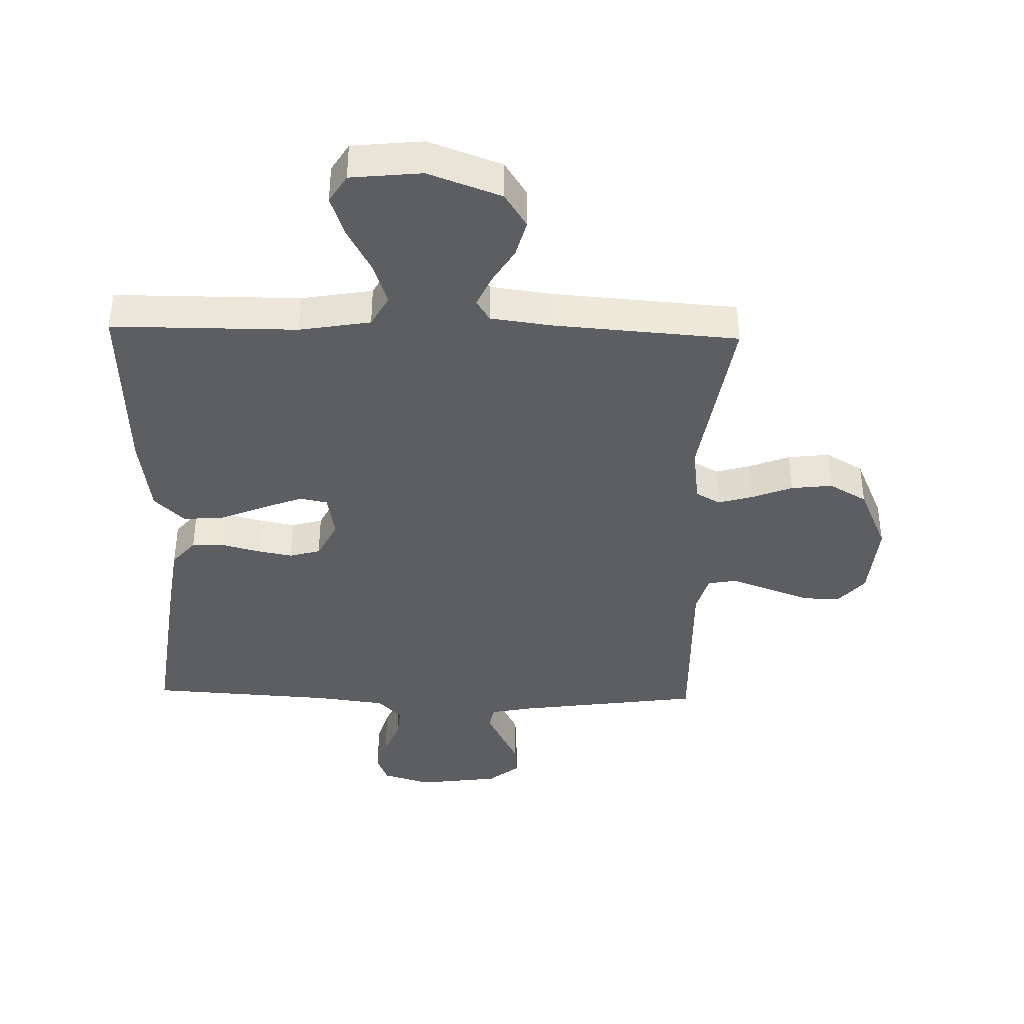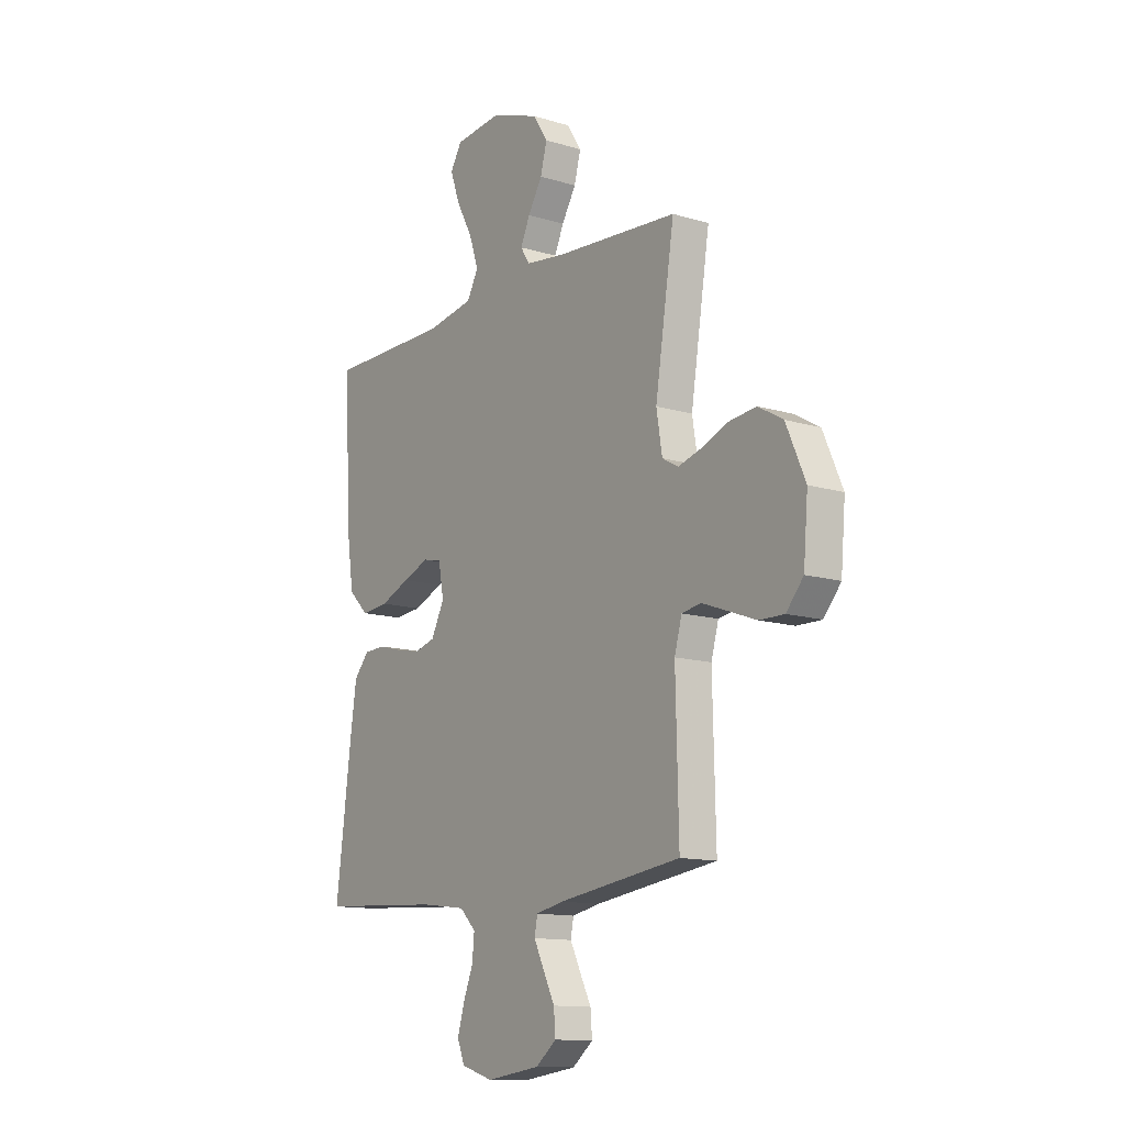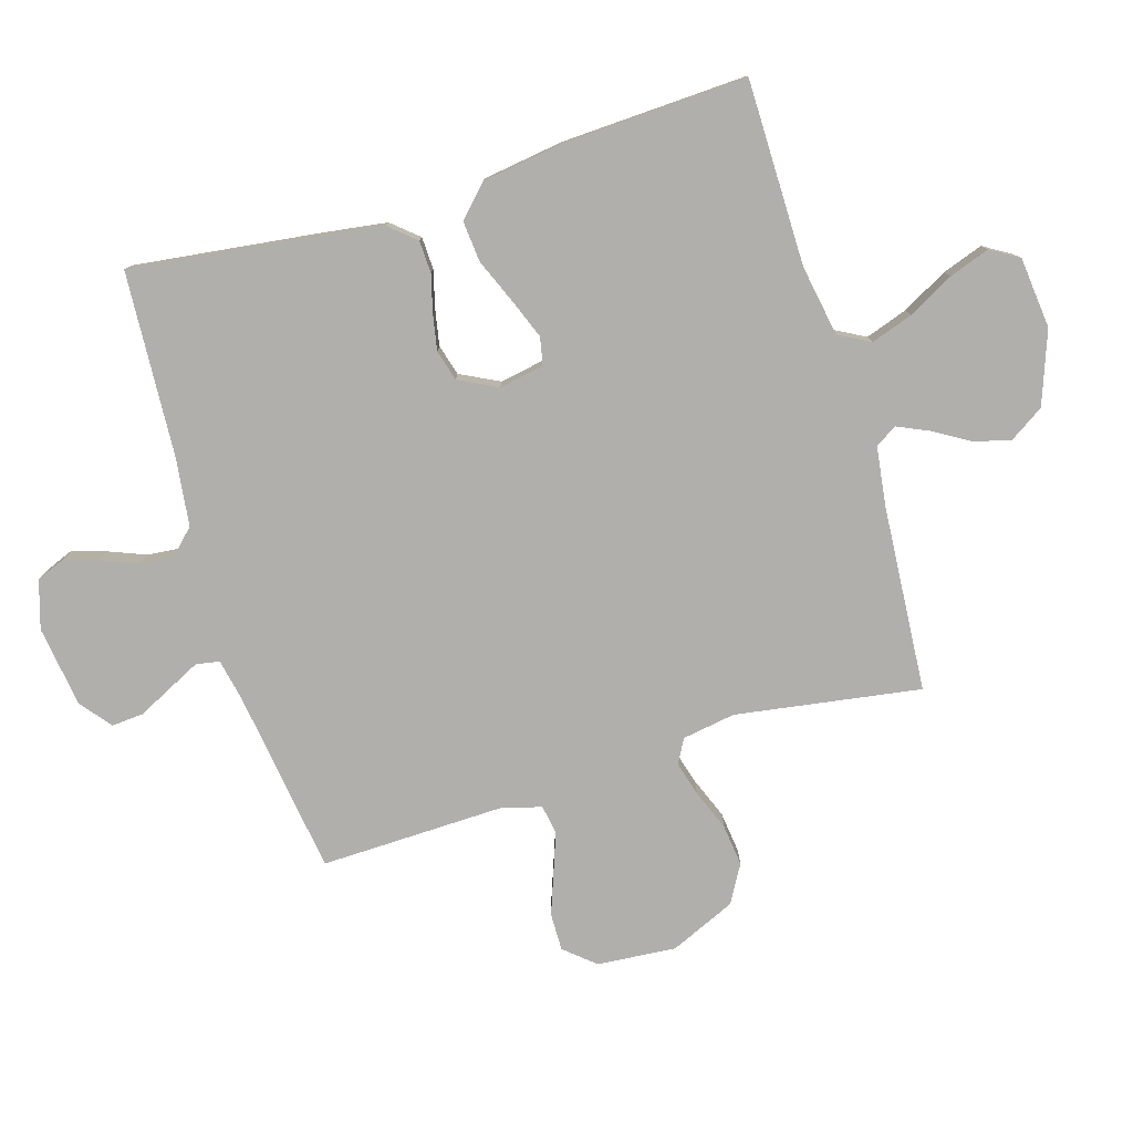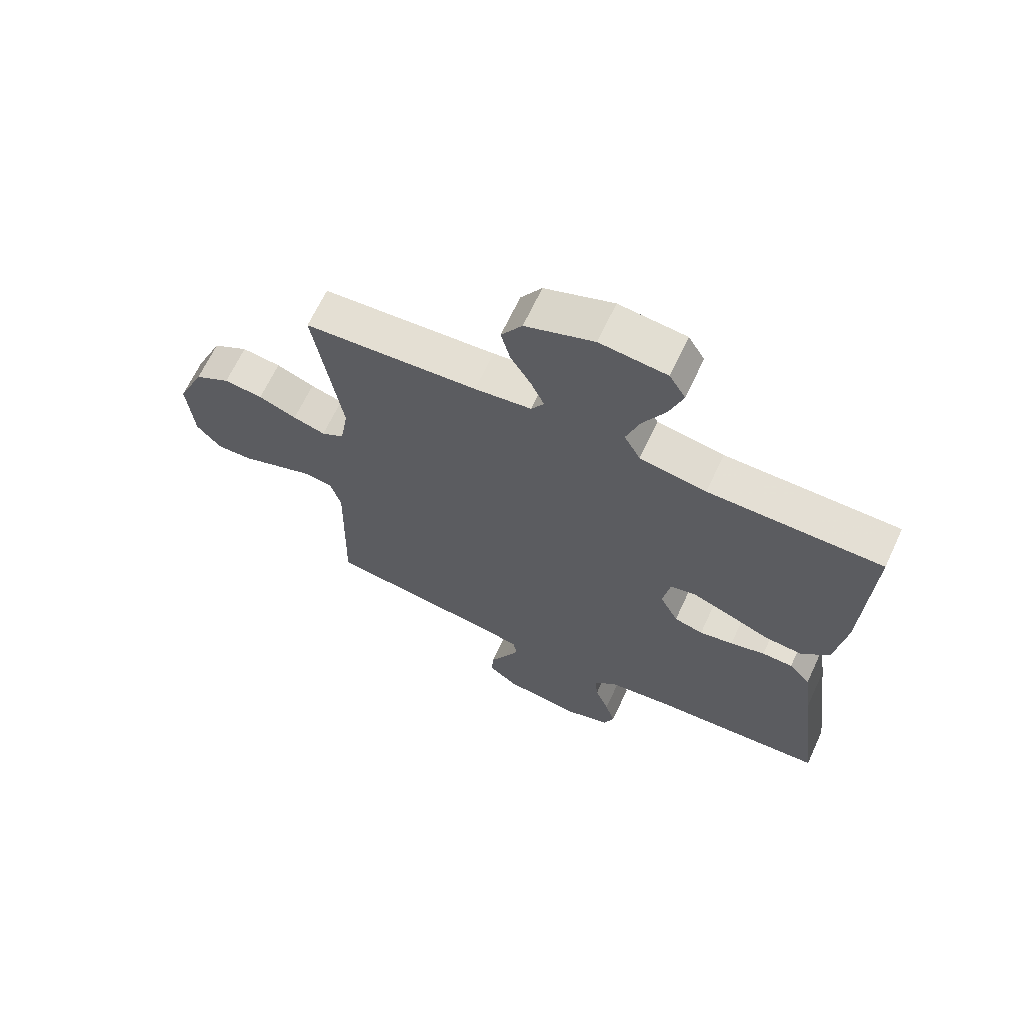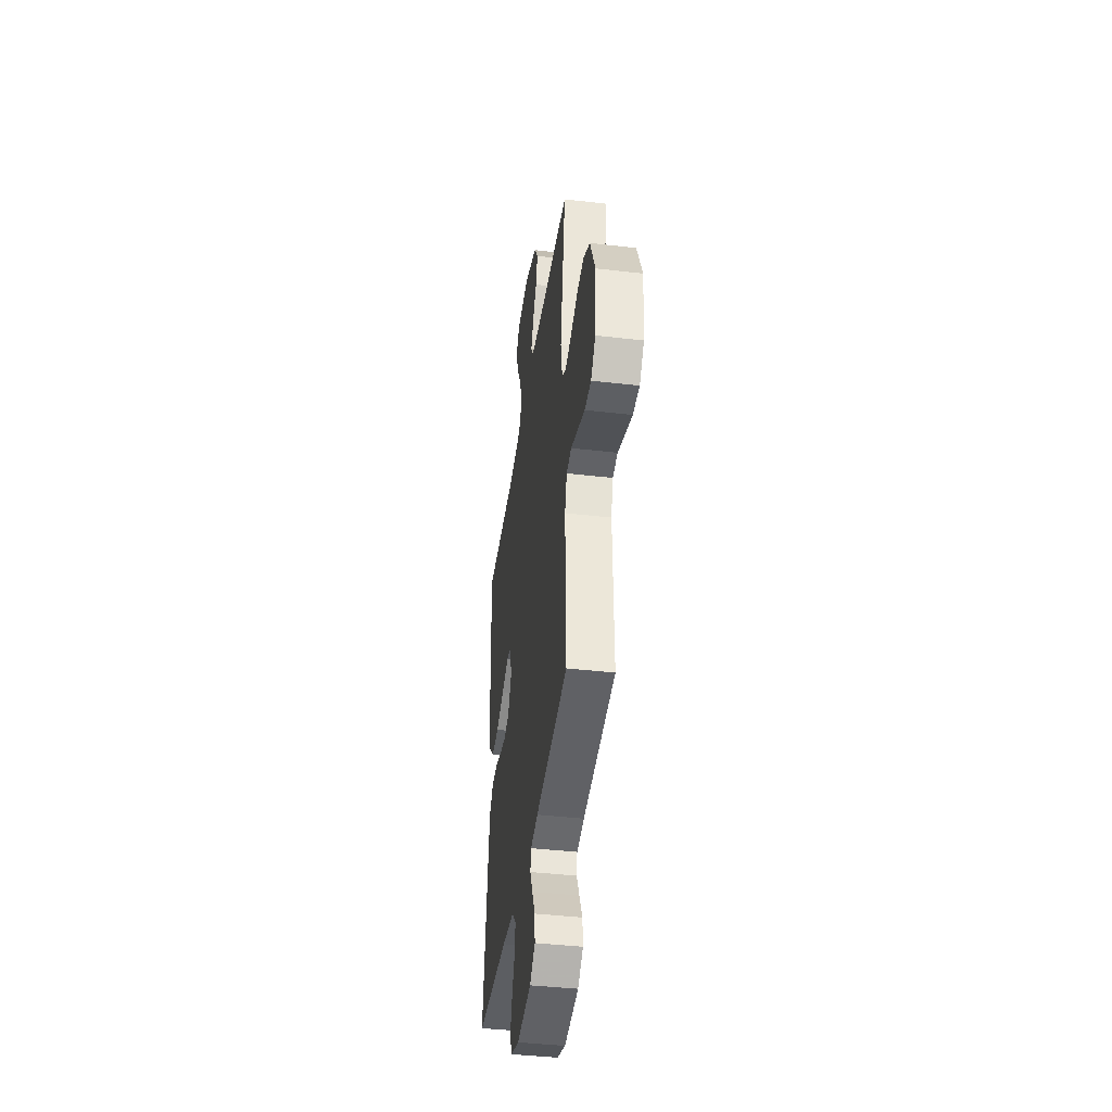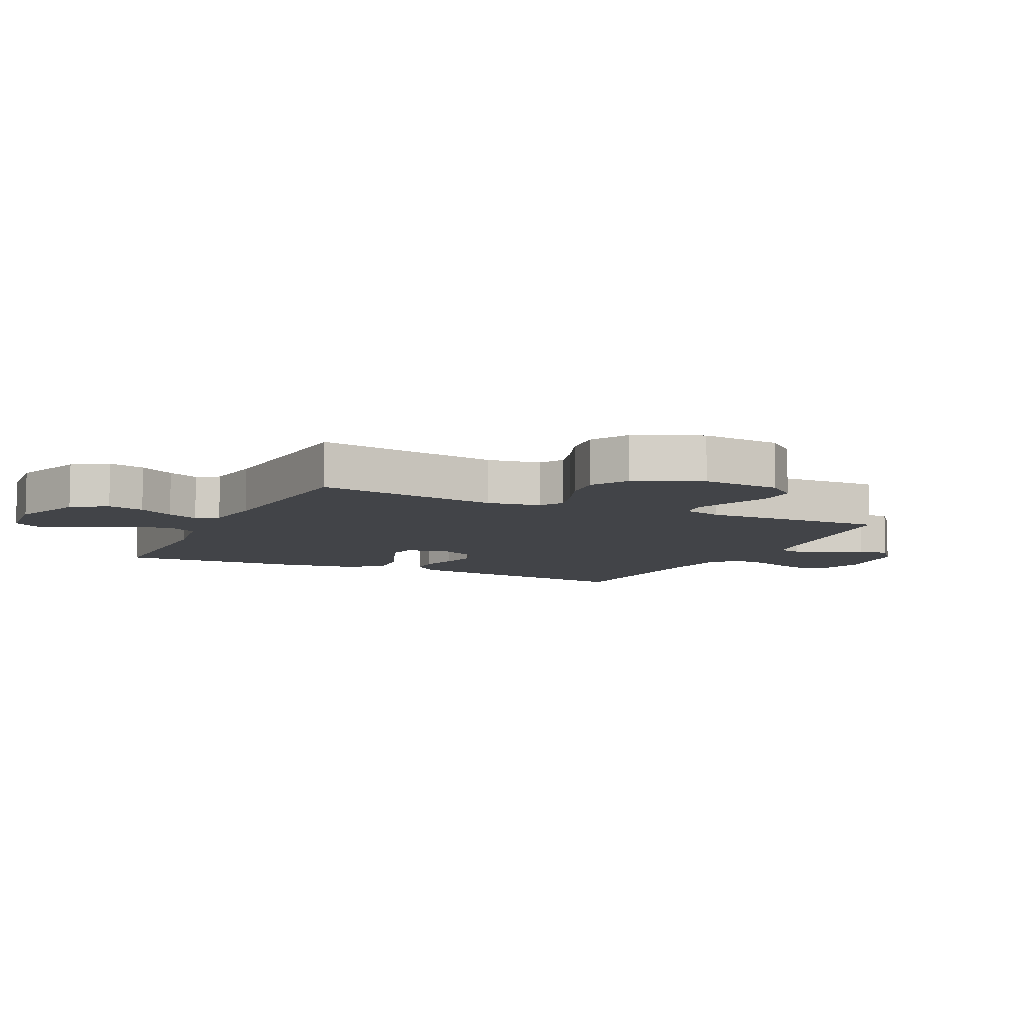
<metadata>
{"format":"obj","ext":"obj","renderer":"f3d","projection":"perspective","resolution":1024,"background":"white","views":[{"elev":-39.4,"azim":-1.6,"up":"+Y"},{"elev":-12.8,"azim":54.9,"up":"+Z"},{"elev":-78.3,"azim":-73.1,"up":"+Y"},{"elev":66.2,"azim":-155.0,"up":"+Z"},{"elev":-41.0,"azim":81.9,"up":"+Z"},{"elev":-8.0,"azim":64.4,"up":"+Y"}]}
</metadata>
<code>
v 0.5 0.07 -0.5
v 0.2 0.07 -0.542
v 0.132 0.07 -0.556
v 0.125 0.07 -0.594
v 0.15 0.07 -0.645
v 0.178 0.07 -0.701
v 0.182 0.07 -0.753
v 0.132 0.07 -0.793
v 0 0.07 -0.811
v -0.078 0.07 -0.787
v -0.096 0.07 -0.742
v -0.079 0.07 -0.685
v -0.055 0.07 -0.625
v -0.05 0.07 -0.571
v -0.089 0.07 -0.532
v -0.2 0.07 -0.518
v -0.5 0.07 -0.5
v -0.462 0.07 -0.2
v -0.447 0.07 -0.095
v -0.41 0.07 -0.052
v -0.357 0.07 -0.05
v -0.297 0.07 -0.066
v -0.239 0.07 -0.077
v -0.189 0.07 -0.063
v -0.157 0.07 0
v -0.17 0.07 0.073
v -0.215 0.07 0.082
v -0.28 0.07 0.057
v -0.352 0.07 0.027
v -0.419 0.07 0.021
v -0.468 0.07 0.069
v -0.487 0.07 0.2
v -0.5 0.07 0.5
v -0.2 0.07 0.501
v -0.085 0.07 0.521
v -0.057 0.07 0.572
v -0.08 0.07 0.64
v -0.12 0.07 0.714
v -0.143 0.07 0.78
v -0.115 0.07 0.826
v 0 0.07 0.838
v 0.118 0.07 0.795
v 0.154 0.07 0.739
v 0.138 0.07 0.679
v 0.103 0.07 0.621
v 0.08 0.07 0.57
v 0.102 0.07 0.535
v 0.2 0.07 0.522
v 0.5 0.07 0.5
v 0.453 0.07 0.2
v 0.467 0.07 0.114
v 0.506 0.07 0.092
v 0.562 0.07 0.108
v 0.628 0.07 0.134
v 0.695 0.07 0.142
v 0.756 0.07 0.107
v 0.803 0.07 0
v 0.792 0.07 -0.128
v 0.75 0.07 -0.177
v 0.689 0.07 -0.176
v 0.621 0.07 -0.151
v 0.558 0.07 -0.128
v 0.511 0.07 -0.136
v 0.493 0.07 -0.2
v 0.5 0 -0.5
v 0.2 0 -0.542
v 0.132 0 -0.556
v 0.125 0 -0.594
v 0.15 0 -0.645
v 0.178 0 -0.701
v 0.182 0 -0.753
v 0.132 0 -0.793
v 0 0 -0.811
v -0.078 0 -0.787
v -0.096 0 -0.742
v -0.079 0 -0.685
v -0.055 0 -0.625
v -0.05 0 -0.571
v -0.089 0 -0.532
v -0.2 0 -0.518
v -0.5 0 -0.5
v -0.462 0 -0.2
v -0.447 0 -0.095
v -0.41 0 -0.052
v -0.357 0 -0.05
v -0.297 0 -0.066
v -0.239 0 -0.077
v -0.189 0 -0.063
v -0.157 0 0
v -0.17 0 0.073
v -0.215 0 0.082
v -0.28 0 0.057
v -0.352 0 0.027
v -0.419 0 0.021
v -0.468 0 0.069
v -0.487 0 0.2
v -0.5 0 0.5
v -0.2 0 0.501
v -0.085 0 0.521
v -0.057 0 0.572
v -0.08 0 0.64
v -0.12 0 0.714
v -0.143 0 0.78
v -0.115 0 0.826
v 0 0 0.838
v 0.118 0 0.795
v 0.154 0 0.739
v 0.138 0 0.679
v 0.103 0 0.621
v 0.08 0 0.57
v 0.102 0 0.535
v 0.2 0 0.522
v 0.5 0 0.5
v 0.453 0 0.2
v 0.467 0 0.114
v 0.506 0 0.092
v 0.562 0 0.108
v 0.628 0 0.134
v 0.695 0 0.142
v 0.756 0 0.107
v 0.803 0 0
v 0.792 0 -0.128
v 0.75 0 -0.177
v 0.689 0 -0.176
v 0.621 0 -0.151
v 0.558 0 -0.128
v 0.511 0 -0.136
v 0.493 0 -0.2
f 59 60 61
f 58 59 61
f 57 58 61
f 56 57 61
f 55 56 61
f 54 55 61
f 53 54 61
f 52 53 61 62
f 51 52 62 63
f 48 49 50
f 47 48 50 51
f 43 44 45
f 42 43 45
f 41 42 45
f 40 41 45
f 39 40 45
f 38 39 45
f 37 38 45
f 36 37 45 46
f 35 36 46 47
f 32 33 34
f 31 32 34
f 30 31 34
f 29 30 34
f 28 29 34
f 34 35 47
f 28 34 47
f 27 28 47
f 20 21 22
f 19 20 22
f 18 19 22
f 17 18 22
f 16 17 22
f 15 16 22 23
f 14 15 23 24
f 11 12 13
f 10 11 13
f 9 10 13
f 8 9 13
f 7 8 13
f 6 7 13
f 5 6 13
f 4 5 13 14
f 14 24 25
f 4 14 25
f 3 4 25
f 64 1 2
f 3 25 26
f 2 3 26
f 64 2 26
f 63 64 26
f 51 63 26
f 26 27 47 51
f 125 124 123
f 125 123 122
f 125 122 121
f 125 121 120
f 125 120 119
f 125 119 118
f 125 118 117
f 126 125 117 116
f 127 126 116 115
f 114 113 112
f 115 114 112 111
f 109 108 107
f 109 107 106
f 109 106 105
f 109 105 104
f 109 104 103
f 109 103 102
f 109 102 101
f 110 109 101 100
f 111 110 100 99
f 98 97 96
f 98 96 95
f 98 95 94
f 98 94 93
f 98 93 92
f 111 99 98
f 111 98 92
f 111 92 91
f 86 85 84
f 86 84 83
f 86 83 82
f 86 82 81
f 86 81 80
f 87 86 80 79
f 88 87 79 78
f 77 76 75
f 77 75 74
f 77 74 73
f 77 73 72
f 77 72 71
f 77 71 70
f 77 70 69
f 78 77 69 68
f 89 88 78
f 89 78 68
f 89 68 67
f 66 65 128
f 90 89 67
f 90 67 66
f 90 66 128
f 90 128 127
f 90 127 115
f 115 111 91 90
f 1 65 66 2
f 2 66 67 3
f 3 67 68 4
f 4 68 69 5
f 5 69 70 6
f 6 70 71 7
f 7 71 72 8
f 8 72 73 9
f 9 73 74 10
f 10 74 75 11
f 11 75 76 12
f 12 76 77 13
f 13 77 78 14
f 14 78 79 15
f 15 79 80 16
f 16 80 81 17
f 17 81 82 18
f 18 82 83 19
f 19 83 84 20
f 20 84 85 21
f 21 85 86 22
f 22 86 87 23
f 23 87 88 24
f 24 88 89 25
f 25 89 90 26
f 26 90 91 27
f 27 91 92 28
f 28 92 93 29
f 29 93 94 30
f 30 94 95 31
f 31 95 96 32
f 32 96 97 33
f 33 97 98 34
f 34 98 99 35
f 35 99 100 36
f 36 100 101 37
f 37 101 102 38
f 38 102 103 39
f 39 103 104 40
f 40 104 105 41
f 41 105 106 42
f 42 106 107 43
f 43 107 108 44
f 44 108 109 45
f 45 109 110 46
f 46 110 111 47
f 47 111 112 48
f 48 112 113 49
f 49 113 114 50
f 50 114 115 51
f 51 115 116 52
f 52 116 117 53
f 53 117 118 54
f 54 118 119 55
f 55 119 120 56
f 56 120 121 57
f 57 121 122 58
f 58 122 123 59
f 59 123 124 60
f 60 124 125 61
f 61 125 126 62
f 62 126 127 63
f 63 127 128 64
f 64 128 65 1

</code>
